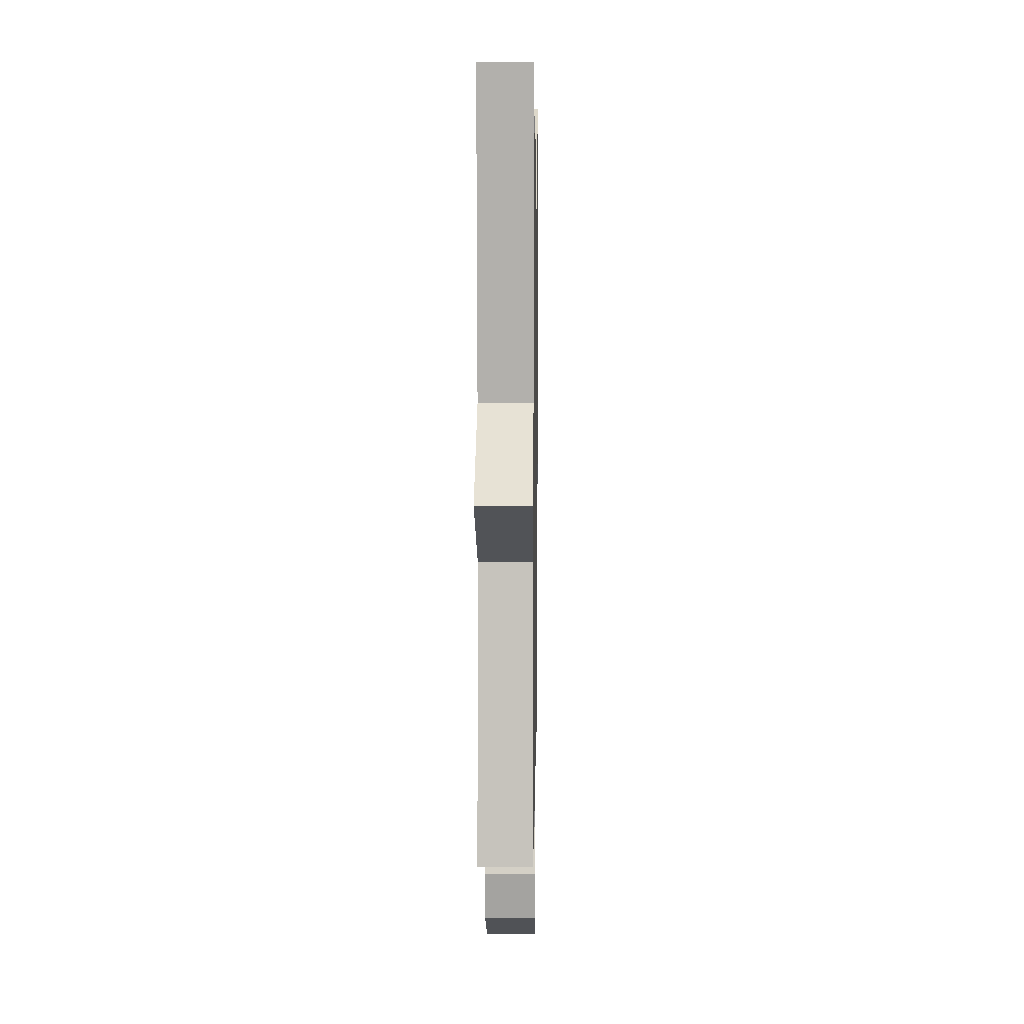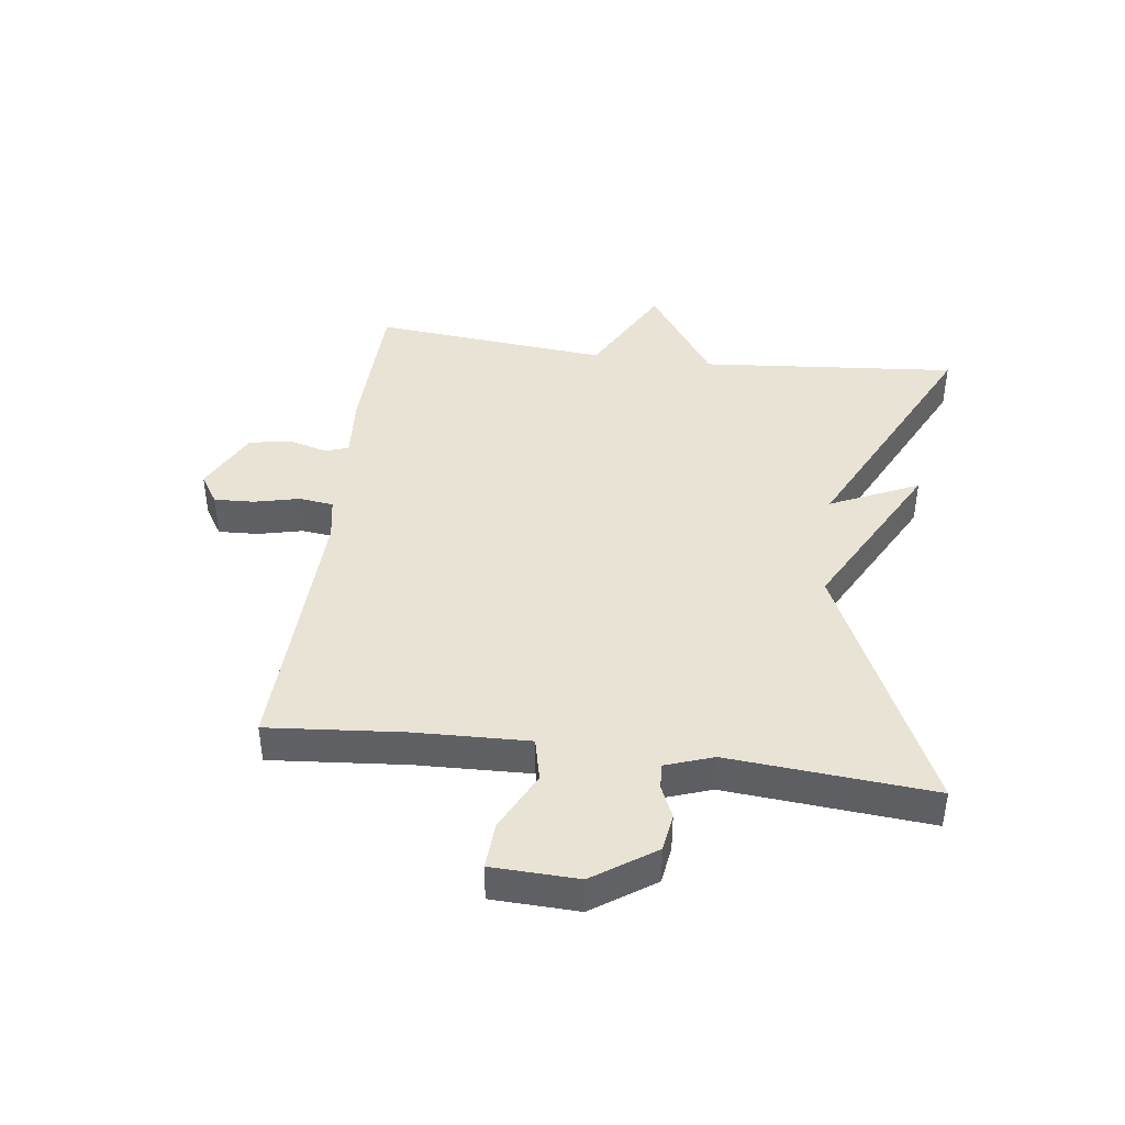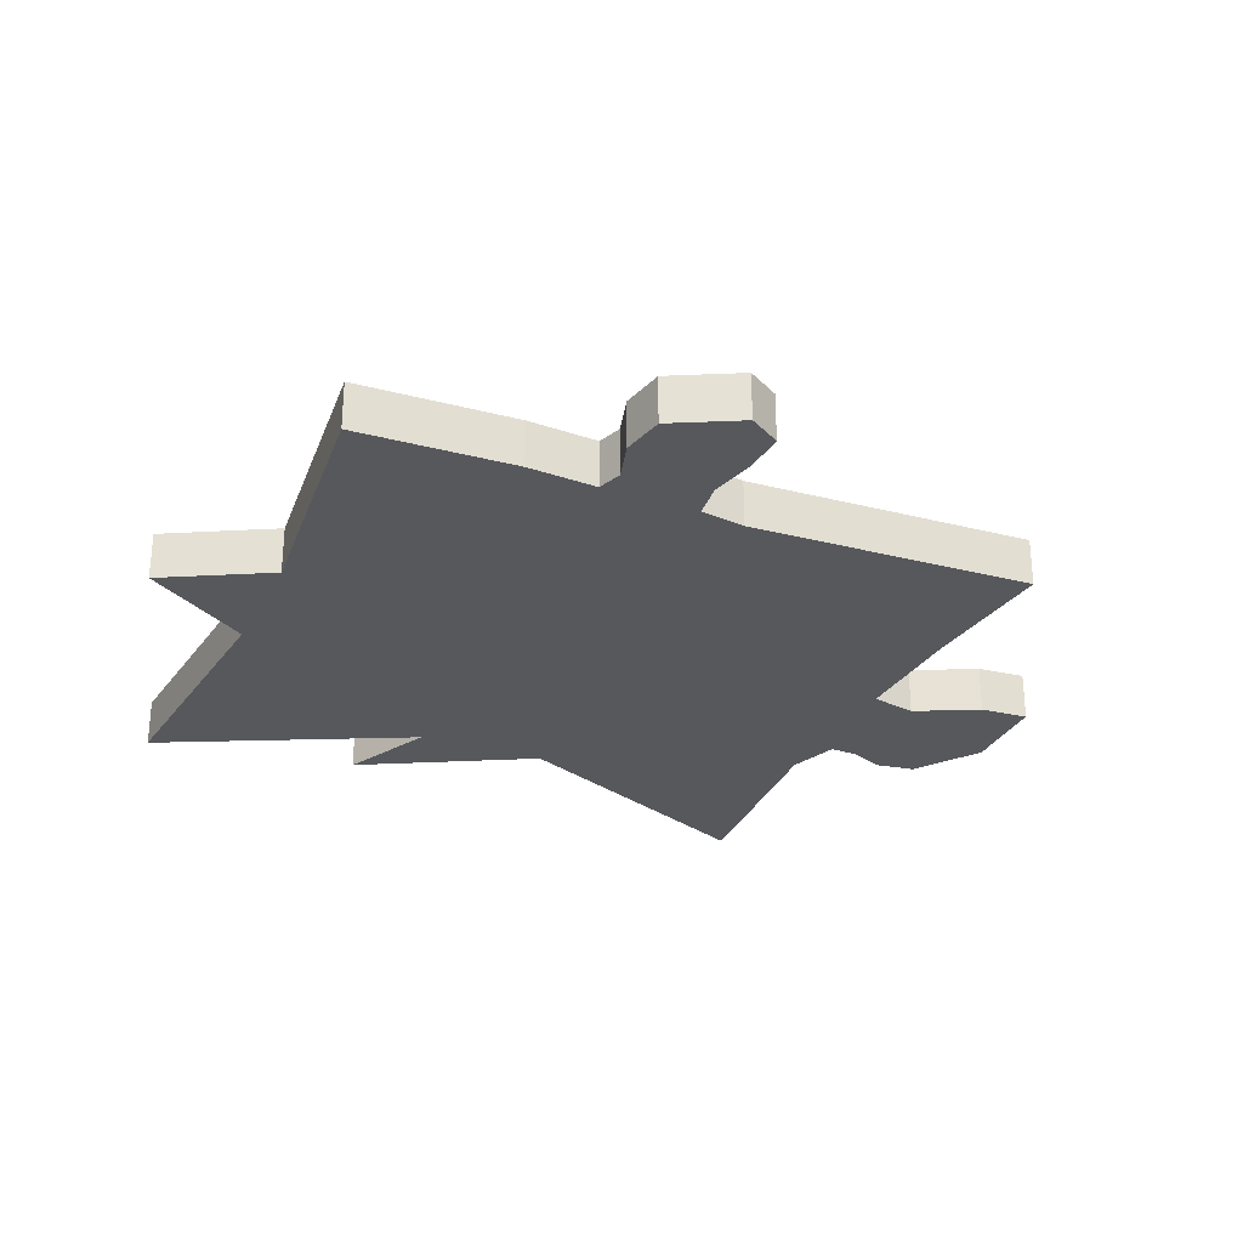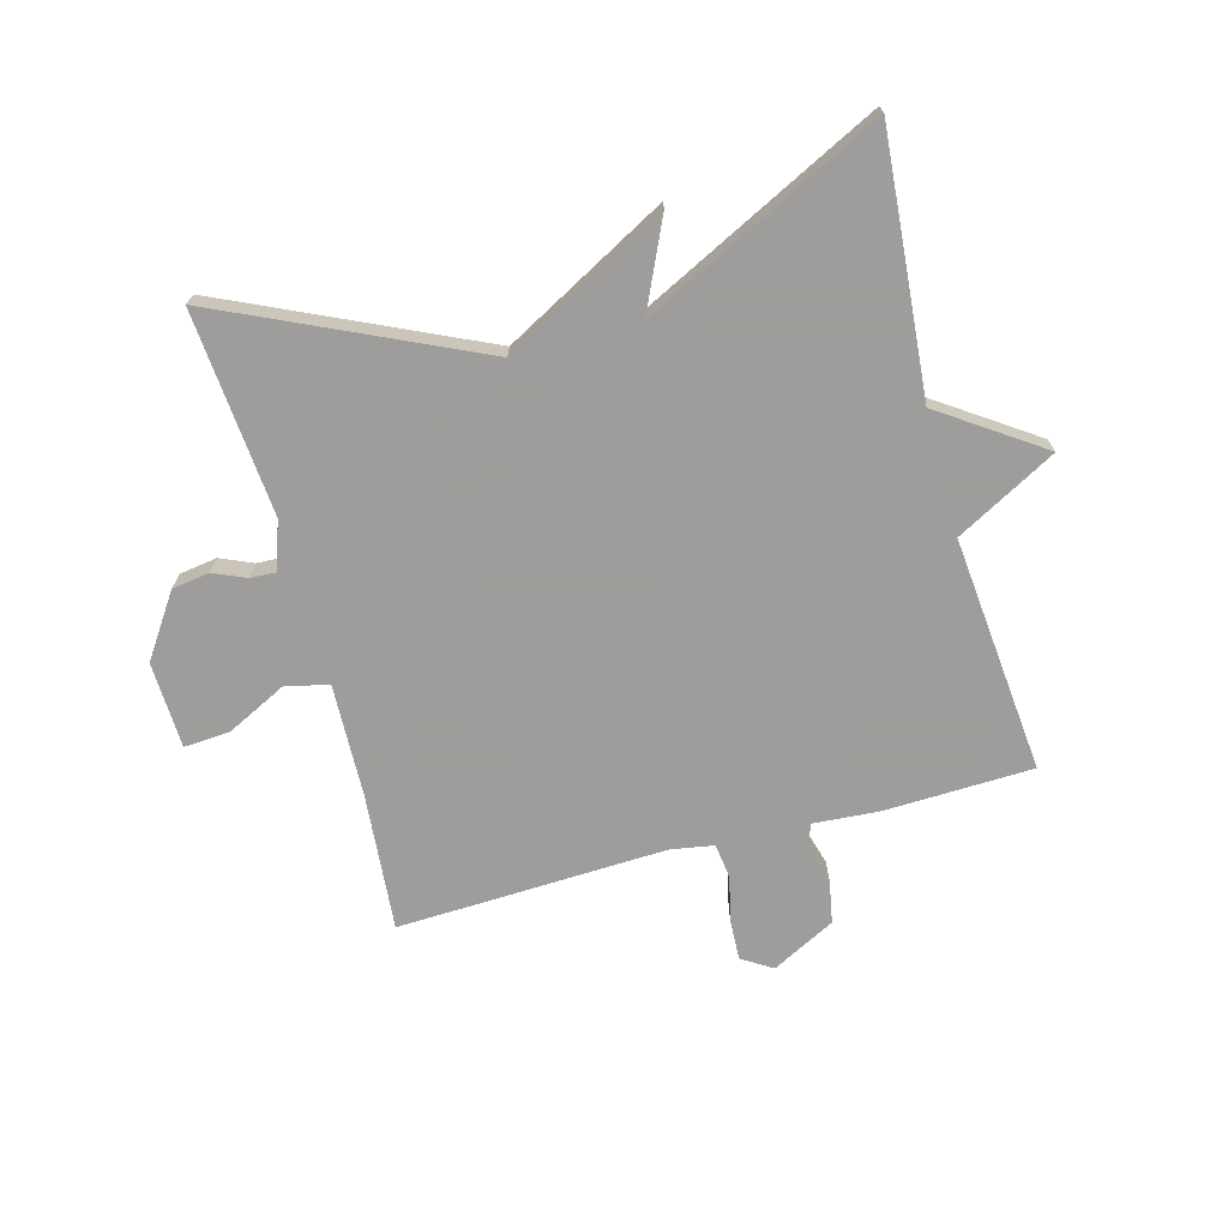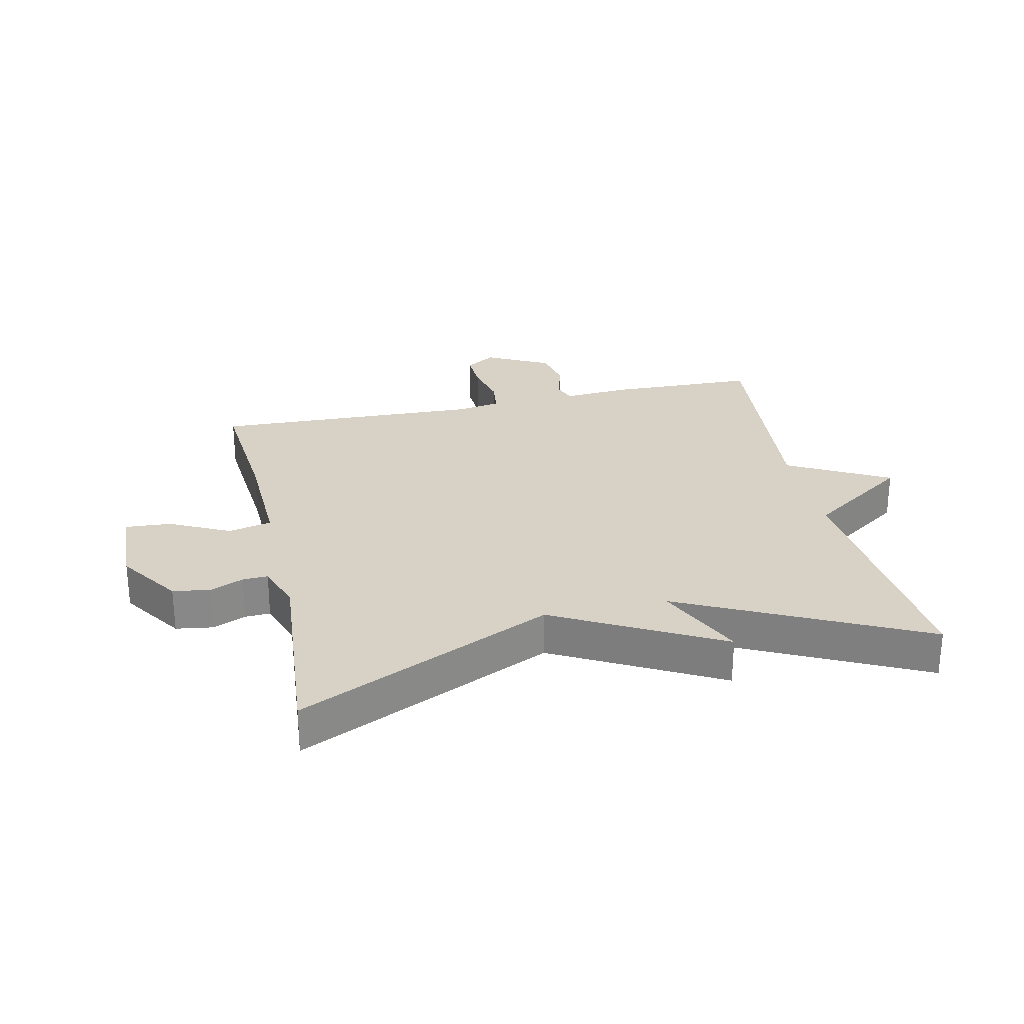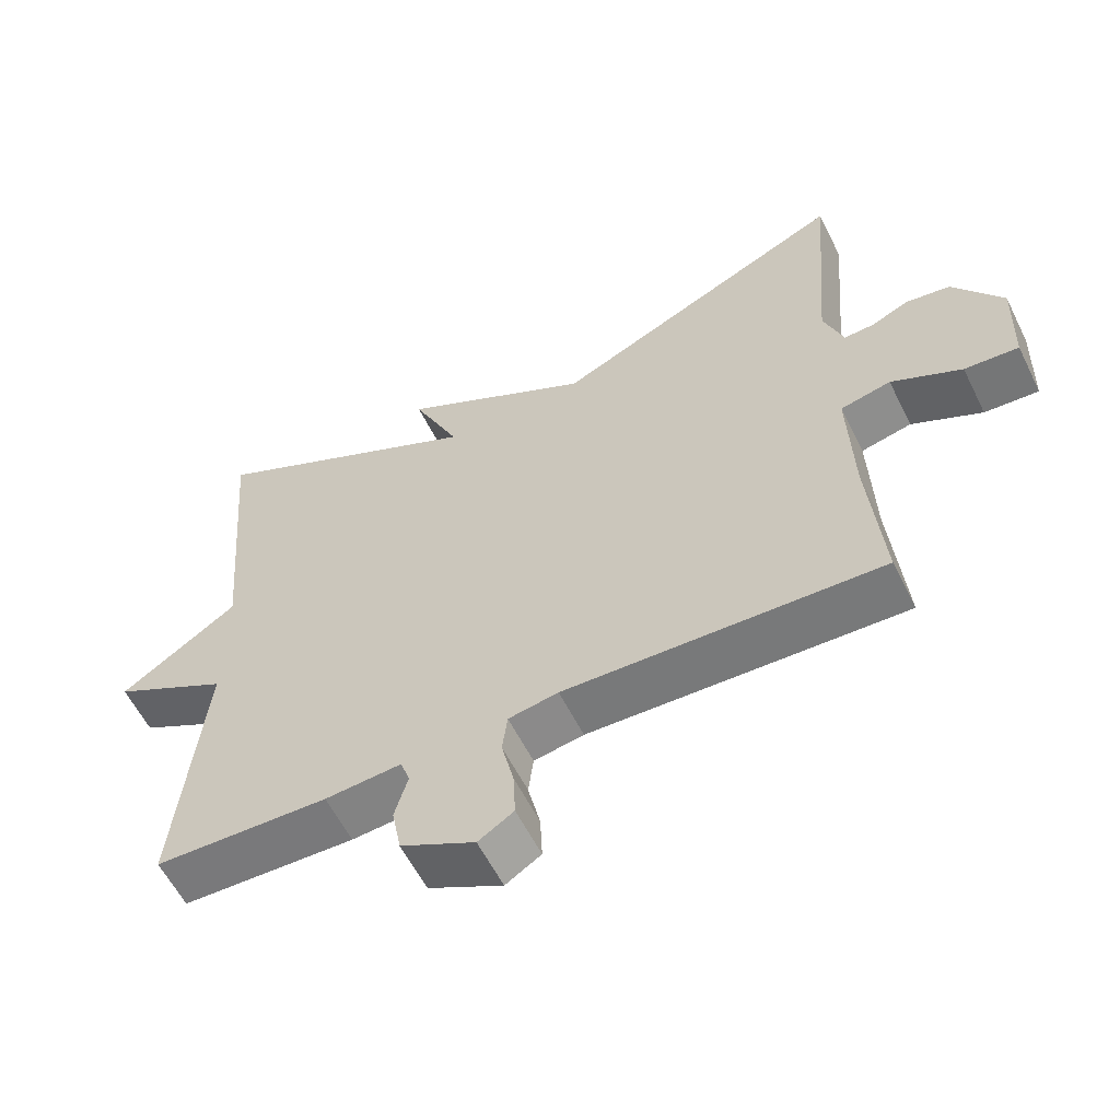
<metadata>
{"format":"obj","ext":"obj","renderer":"f3d","projection":"perspective","resolution":1024,"background":"white","views":[{"elev":6.3,"azim":90.9,"up":"+Z"},{"elev":42.1,"azim":-82.6,"up":"+Y"},{"elev":-27.9,"azim":156.5,"up":"+Y"},{"elev":-70.7,"azim":15.3,"up":"+Y"},{"elev":27.4,"azim":-12.4,"up":"+Y"},{"elev":-58.8,"azim":-153.6,"up":"+Z"}]}
</metadata>
<code>
v -0.5 0.07 -0.5
v -0.481 0.07 -0.279
v -0.475 0.07 -0.095
v -0.545 0.07 -0.079
v -0.642 0.07 -0.127
v -0.717 0.07 -0.132
v -0.722 0.07 0.008
v -0.654 0.07 0.108
v -0.593 0.07 0.117
v -0.54 0.07 0.094
v -0.499 0.07 0.092
v -0.472 0.07 0.169
v -0.5 0.07 0.5
v -0.088 0.07 0.309
v 0.178 0.07 0.452
v 0.112 0.07 0.309
v 0.5 0.07 0.5
v 0.464 0.07 0.083
v 0.627 0.07 -0.029
v 0.464 0.07 -0.117
v 0.5 0.07 -0.5
v 0.259 0.07 -0.507
v 0.153 0.07 -0.499
v 0.14 0.07 -0.537
v 0.158 0.07 -0.6
v 0.145 0.07 -0.668
v 0.042 0.07 -0.721
v -0.007 0.07 -0.69
v -0.004 0.07 -0.625
v 0.013 0.07 -0.552
v 0.006 0.07 -0.496
v -0.063 0.07 -0.484
v -0.5 0 -0.5
v -0.481 0 -0.279
v -0.475 0 -0.095
v -0.545 0 -0.079
v -0.642 0 -0.127
v -0.717 0 -0.132
v -0.722 0 0.008
v -0.654 0 0.108
v -0.593 0 0.117
v -0.54 0 0.094
v -0.499 0 0.092
v -0.472 0 0.169
v -0.5 0 0.5
v -0.088 0 0.309
v 0.178 0 0.452
v 0.112 0 0.309
v 0.5 0 0.5
v 0.464 0 0.083
v 0.627 0 -0.029
v 0.464 0 -0.117
v 0.5 0 -0.5
v 0.259 0 -0.507
v 0.153 0 -0.499
v 0.14 0 -0.537
v 0.158 0 -0.6
v 0.145 0 -0.668
v 0.042 0 -0.721
v -0.007 0 -0.69
v -0.004 0 -0.625
v 0.013 0 -0.552
v 0.006 0 -0.496
v -0.063 0 -0.484
f 28 29 30
f 27 28 30
f 26 27 30
f 25 26 30
f 24 25 30
f 23 24 30 31
f 20 21 22 23
f 20 23 31 32
f 18 19 20
f 16 17 18
f 32 1 2
f 20 32 2
f 18 20 2
f 16 18 2
f 12 13 14
f 11 12 14
f 8 9 10
f 7 8 10
f 6 7 10
f 5 6 10
f 4 5 10
f 3 4 10 11
f 16 2 3
f 15 16 3
f 14 15 3
f 3 11 14
f 62 61 60
f 62 60 59
f 62 59 58
f 62 58 57
f 62 57 56
f 63 62 56 55
f 55 54 53 52
f 64 63 55 52
f 52 51 50
f 50 49 48
f 34 33 64
f 34 64 52
f 34 52 50
f 34 50 48
f 46 45 44
f 46 44 43
f 42 41 40
f 42 40 39
f 42 39 38
f 42 38 37
f 42 37 36
f 43 42 36 35
f 35 34 48
f 35 48 47
f 35 47 46
f 46 43 35
f 1 33 34 2
f 2 34 35 3
f 3 35 36 4
f 4 36 37 5
f 5 37 38 6
f 6 38 39 7
f 7 39 40 8
f 8 40 41 9
f 9 41 42 10
f 10 42 43 11
f 11 43 44 12
f 12 44 45 13
f 13 45 46 14
f 14 46 47 15
f 15 47 48 16
f 16 48 49 17
f 17 49 50 18
f 18 50 51 19
f 19 51 52 20
f 20 52 53 21
f 21 53 54 22
f 22 54 55 23
f 23 55 56 24
f 24 56 57 25
f 25 57 58 26
f 26 58 59 27
f 27 59 60 28
f 28 60 61 29
f 29 61 62 30
f 30 62 63 31
f 31 63 64 32
f 32 64 33 1

</code>
